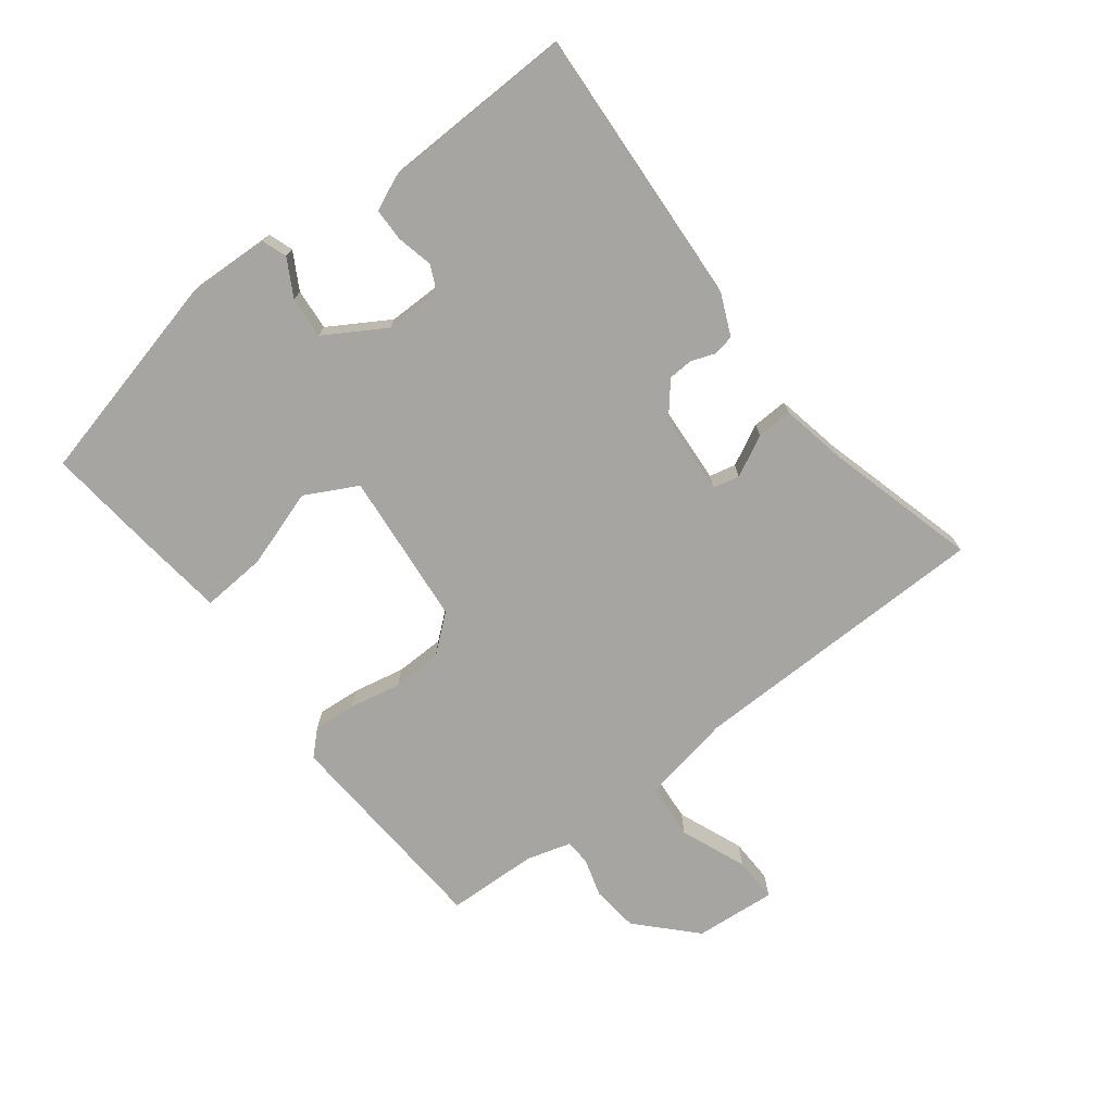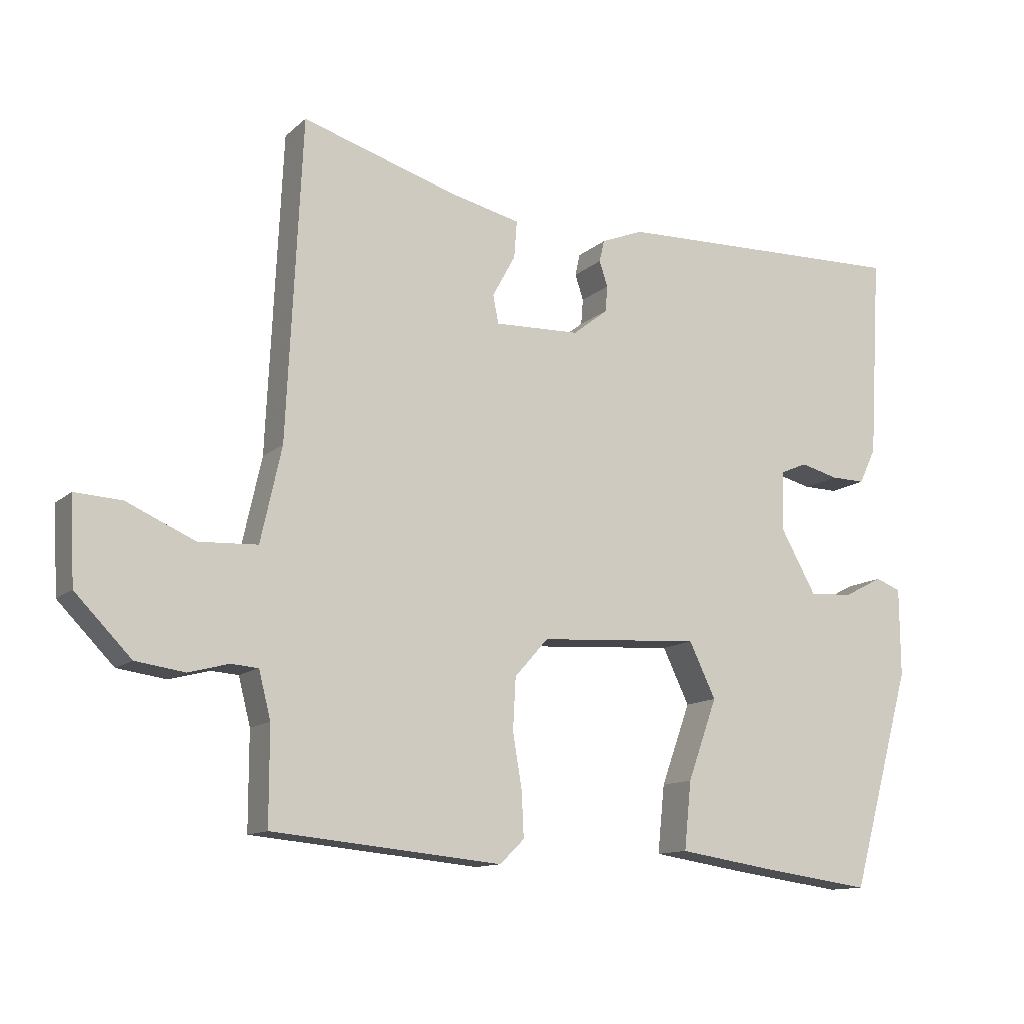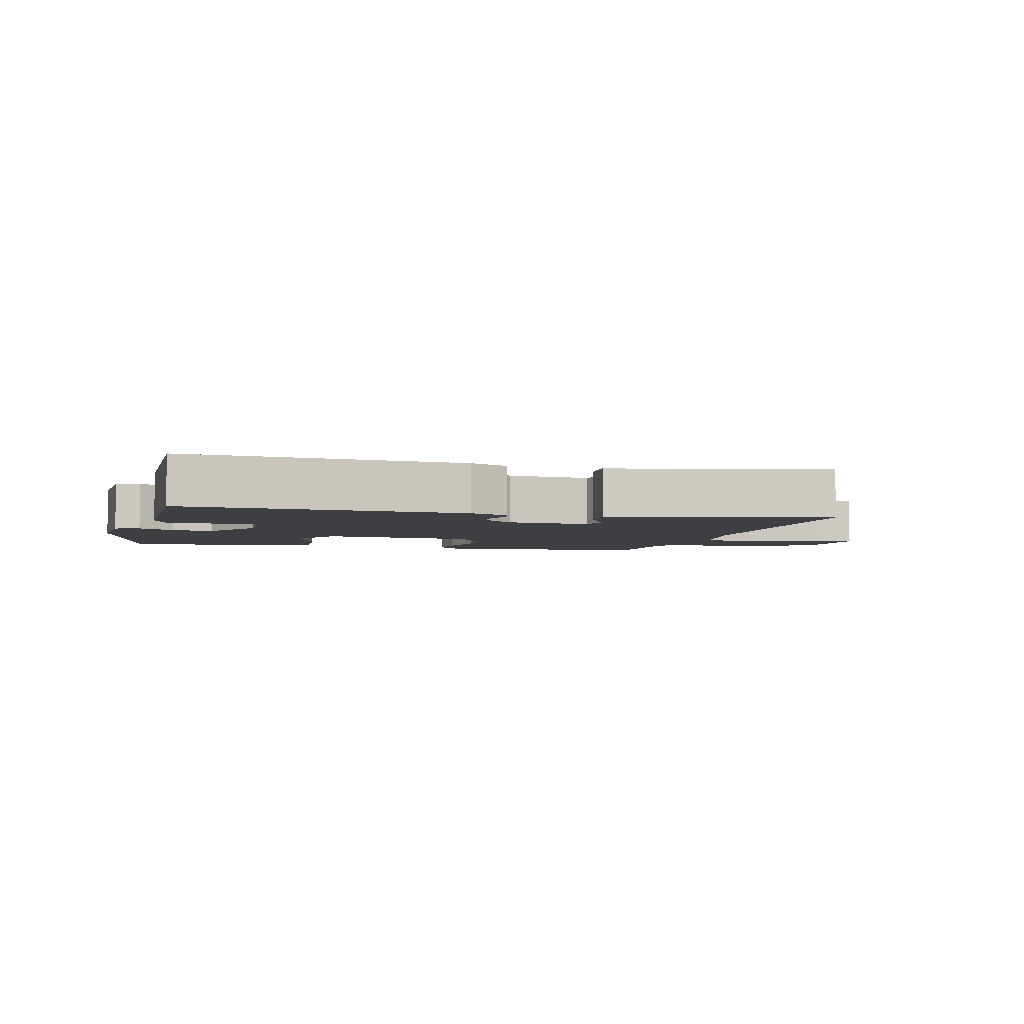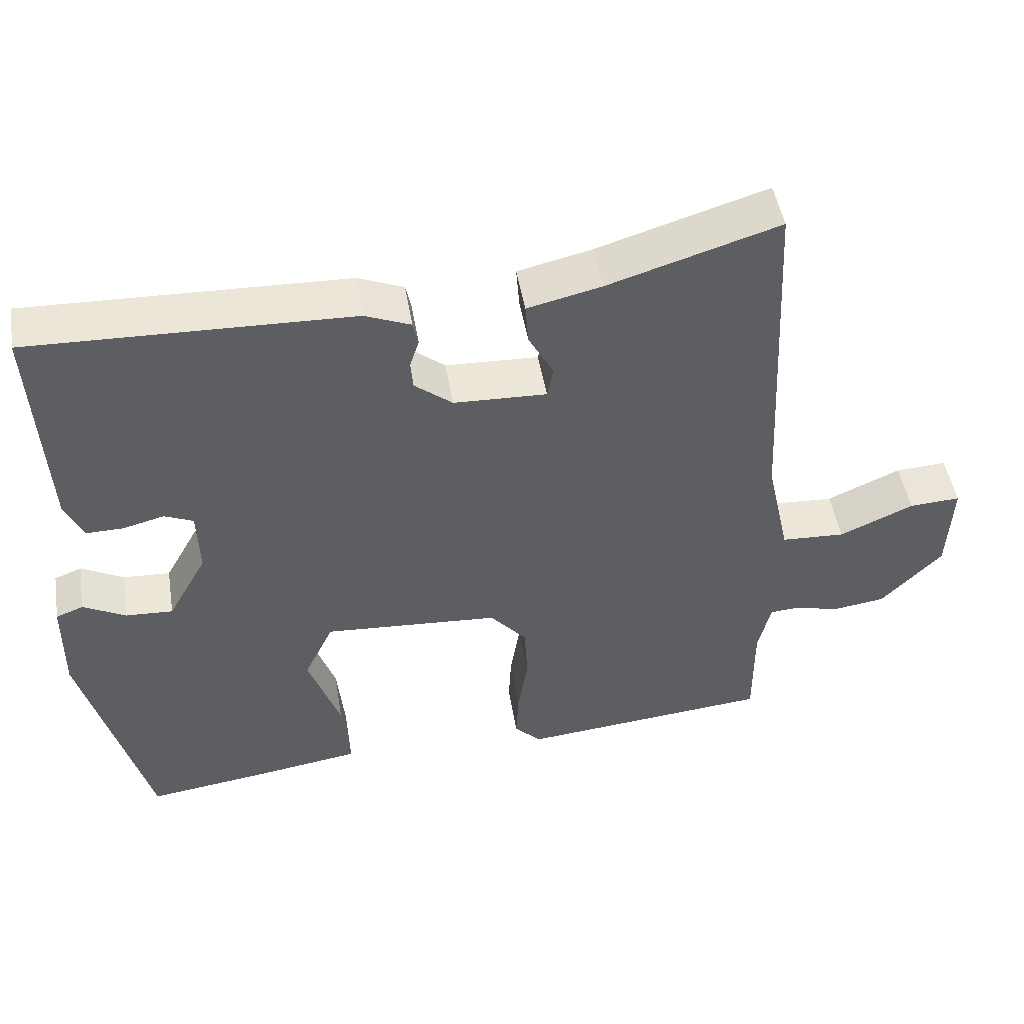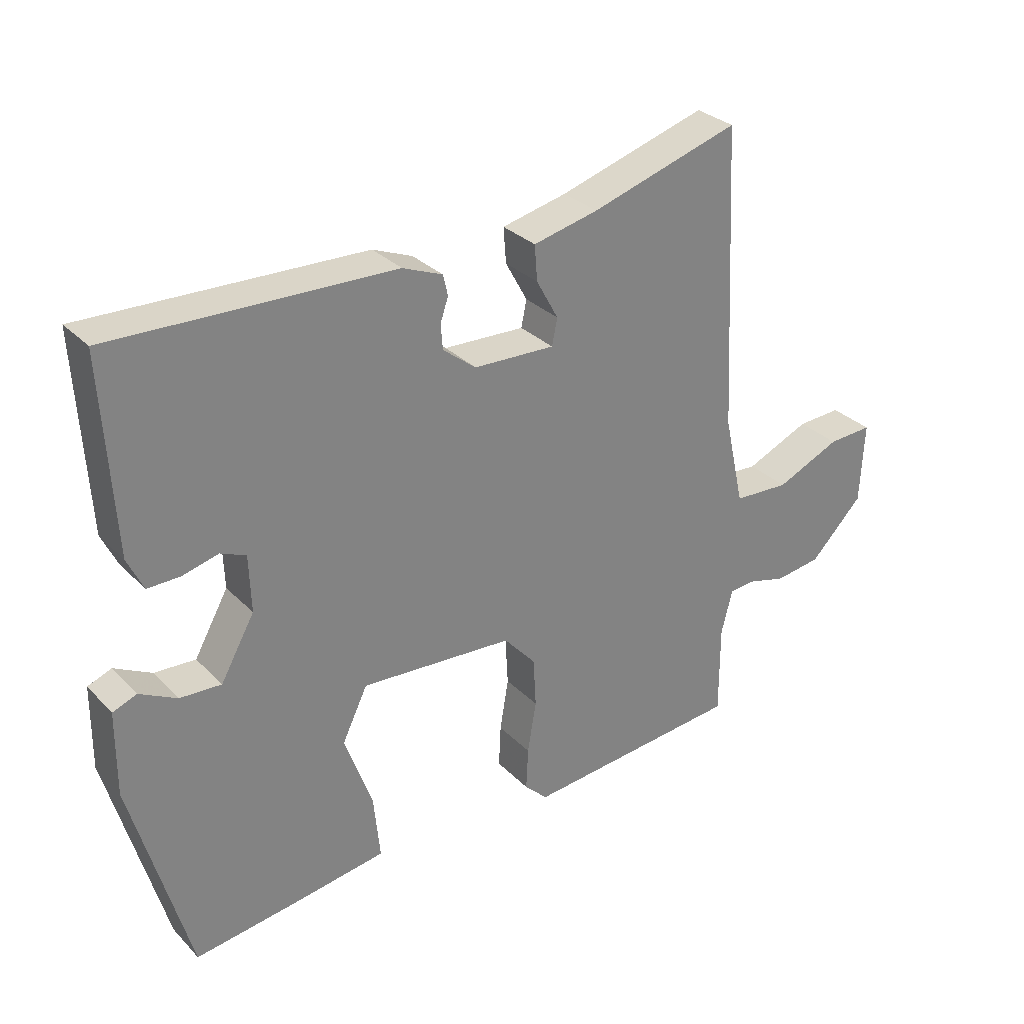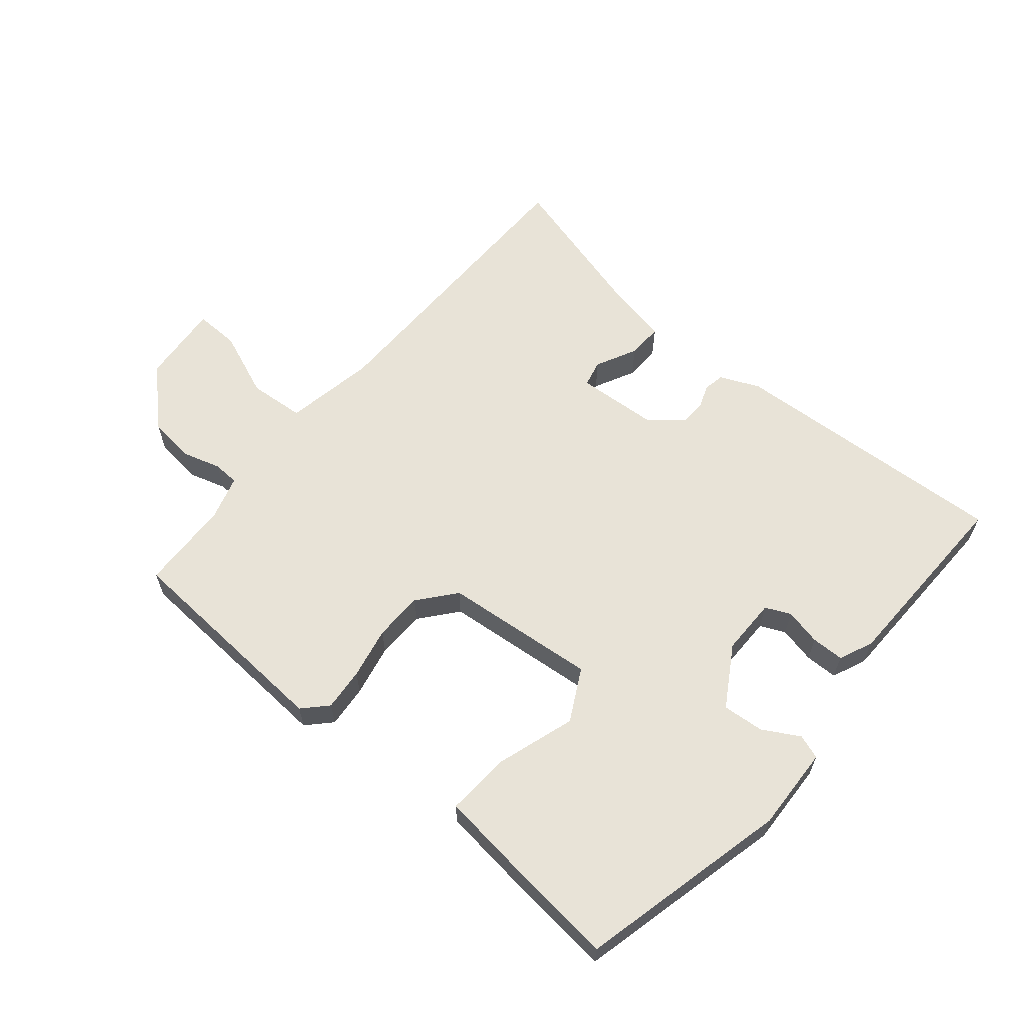
<metadata>
{"format":"obj","ext":"obj","renderer":"f3d","projection":"perspective","resolution":1024,"background":"white","views":[{"elev":-73.6,"azim":-54.4,"up":"+Y"},{"elev":-12.2,"azim":152.0,"up":"+Z"},{"elev":-4.1,"azim":-17.0,"up":"+Y"},{"elev":47.6,"azim":-9.3,"up":"+Z"},{"elev":30.0,"azim":-35.1,"up":"+Z"},{"elev":62.2,"azim":-142.0,"up":"+Y"}]}
</metadata>
<code>
v -0.425 0.07 -0.474
v -0.512 0.07 -0.161
v -0.511 0.07 -0.035
v -0.475 0.07 -0.021
v -0.419 0.07 -0.05
v -0.357 0.07 -0.053
v -0.306 0.07 0.038
v -0.309 0.07 0.123
v -0.347 0.07 0.139
v -0.401 0.07 0.125
v -0.45 0.07 0.124
v -0.474 0.07 0.174
v -0.491 0.07 0.464
v -0.069 0.07 0.453
v -0.009 0.07 0.429
v -0.002 0.07 0.398
v -0.014 0.07 0.362
v -0.011 0.07 0.325
v 0.039 0.07 0.286
v 0.161 0.07 0.282
v 0.169 0.07 0.322
v 0.136 0.07 0.382
v 0.132 0.07 0.435
v 0.23 0.07 0.458
v 0.454 0.07 0.527
v 0.476 0.07 0.073
v 0.506 0.07 -0.062
v 0.59 0.07 -0.066
v 0.687 0.07 -0.023
v 0.754 0.07 -0.019
v 0.748 0.07 -0.141
v 0.668 0.07 -0.223
v 0.598 0.07 -0.233
v 0.541 0.07 -0.218
v 0.502 0.07 -0.221
v 0.485 0.07 -0.288
v 0.485 0.07 -0.425
v 0.157 0.07 -0.457
v 0.122 0.07 -0.423
v 0.125 0.07 -0.359
v 0.138 0.07 -0.281
v 0.134 0.07 -0.207
v 0.086 0.07 -0.153
v -0.144 0.07 -0.139
v -0.182 0.07 -0.218
v -0.14 0.07 -0.334
v -0.13 0.07 -0.431
v -0.266 0.07 -0.452
v -0.425 0 -0.474
v -0.512 0 -0.161
v -0.511 0 -0.035
v -0.475 0 -0.021
v -0.419 0 -0.05
v -0.357 0 -0.053
v -0.306 0 0.038
v -0.309 0 0.123
v -0.347 0 0.139
v -0.401 0 0.125
v -0.45 0 0.124
v -0.474 0 0.174
v -0.491 0 0.464
v -0.069 0 0.453
v -0.009 0 0.429
v -0.002 0 0.398
v -0.014 0 0.362
v -0.011 0 0.325
v 0.039 0 0.286
v 0.161 0 0.282
v 0.169 0 0.322
v 0.136 0 0.382
v 0.132 0 0.435
v 0.23 0 0.458
v 0.454 0 0.527
v 0.476 0 0.073
v 0.506 0 -0.062
v 0.59 0 -0.066
v 0.687 0 -0.023
v 0.754 0 -0.019
v 0.748 0 -0.141
v 0.668 0 -0.223
v 0.598 0 -0.233
v 0.541 0 -0.218
v 0.502 0 -0.221
v 0.485 0 -0.288
v 0.485 0 -0.425
v 0.157 0 -0.457
v 0.122 0 -0.423
v 0.125 0 -0.359
v 0.138 0 -0.281
v 0.134 0 -0.207
v 0.086 0 -0.153
v -0.144 0 -0.139
v -0.182 0 -0.218
v -0.14 0 -0.334
v -0.13 0 -0.431
v -0.266 0 -0.452
f 45 46 47 48
f 45 48 1 2
f 44 45 2 3
f 43 44 3
f 38 39 40 41
f 36 37 38 41
f 35 36 41 42
f 34 35 42 43
f 32 33 34
f 28 29 30 31
f 27 28 31 32
f 24 25 26
f 24 26 27
f 21 22 23 24
f 20 21 24 27
f 19 20 27
f 14 15 16 17
f 14 17 18
f 13 14 18
f 12 13 18 19
f 9 10 11 12
f 3 4 5
f 34 43 3 5
f 32 34 5 6
f 27 32 6 7
f 9 12 19 27
f 8 9 27
f 7 8 27
f 96 95 94 93
f 50 49 96 93
f 51 50 93 92
f 51 92 91
f 89 88 87 86
f 89 86 85 84
f 90 89 84 83
f 91 90 83 82
f 82 81 80
f 79 78 77 76
f 80 79 76 75
f 74 73 72
f 75 74 72
f 72 71 70 69
f 75 72 69 68
f 75 68 67
f 65 64 63 62
f 66 65 62
f 66 62 61
f 67 66 61 60
f 60 59 58 57
f 53 52 51
f 53 51 91 82
f 54 53 82 80
f 55 54 80 75
f 75 67 60 57
f 75 57 56
f 75 56 55
f 1 49 50 2
f 2 50 51 3
f 3 51 52 4
f 4 52 53 5
f 5 53 54 6
f 6 54 55 7
f 7 55 56 8
f 8 56 57 9
f 9 57 58 10
f 10 58 59 11
f 11 59 60 12
f 12 60 61 13
f 13 61 62 14
f 14 62 63 15
f 15 63 64 16
f 16 64 65 17
f 17 65 66 18
f 18 66 67 19
f 19 67 68 20
f 20 68 69 21
f 21 69 70 22
f 22 70 71 23
f 23 71 72 24
f 24 72 73 25
f 25 73 74 26
f 26 74 75 27
f 27 75 76 28
f 28 76 77 29
f 29 77 78 30
f 30 78 79 31
f 31 79 80 32
f 32 80 81 33
f 33 81 82 34
f 34 82 83 35
f 35 83 84 36
f 36 84 85 37
f 37 85 86 38
f 38 86 87 39
f 39 87 88 40
f 40 88 89 41
f 41 89 90 42
f 42 90 91 43
f 43 91 92 44
f 44 92 93 45
f 45 93 94 46
f 46 94 95 47
f 47 95 96 48
f 48 96 49 1

</code>
